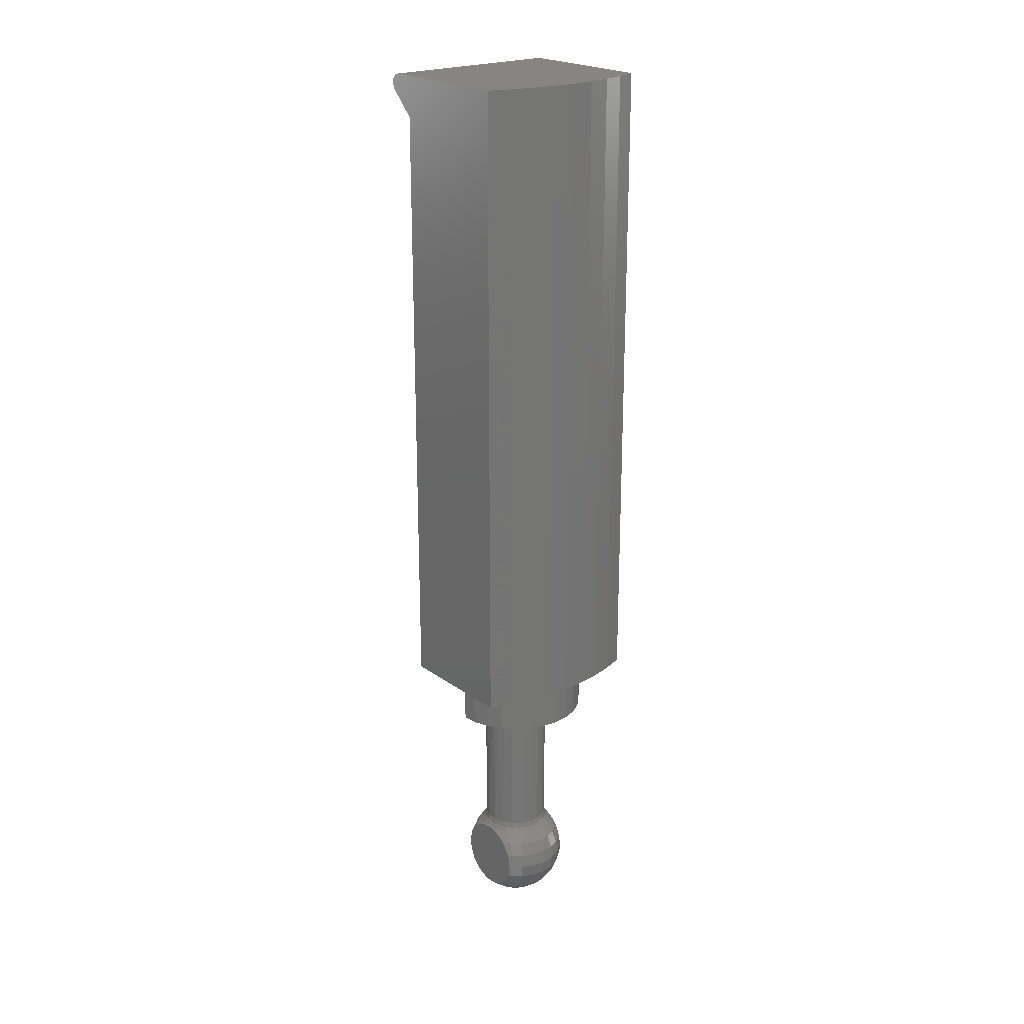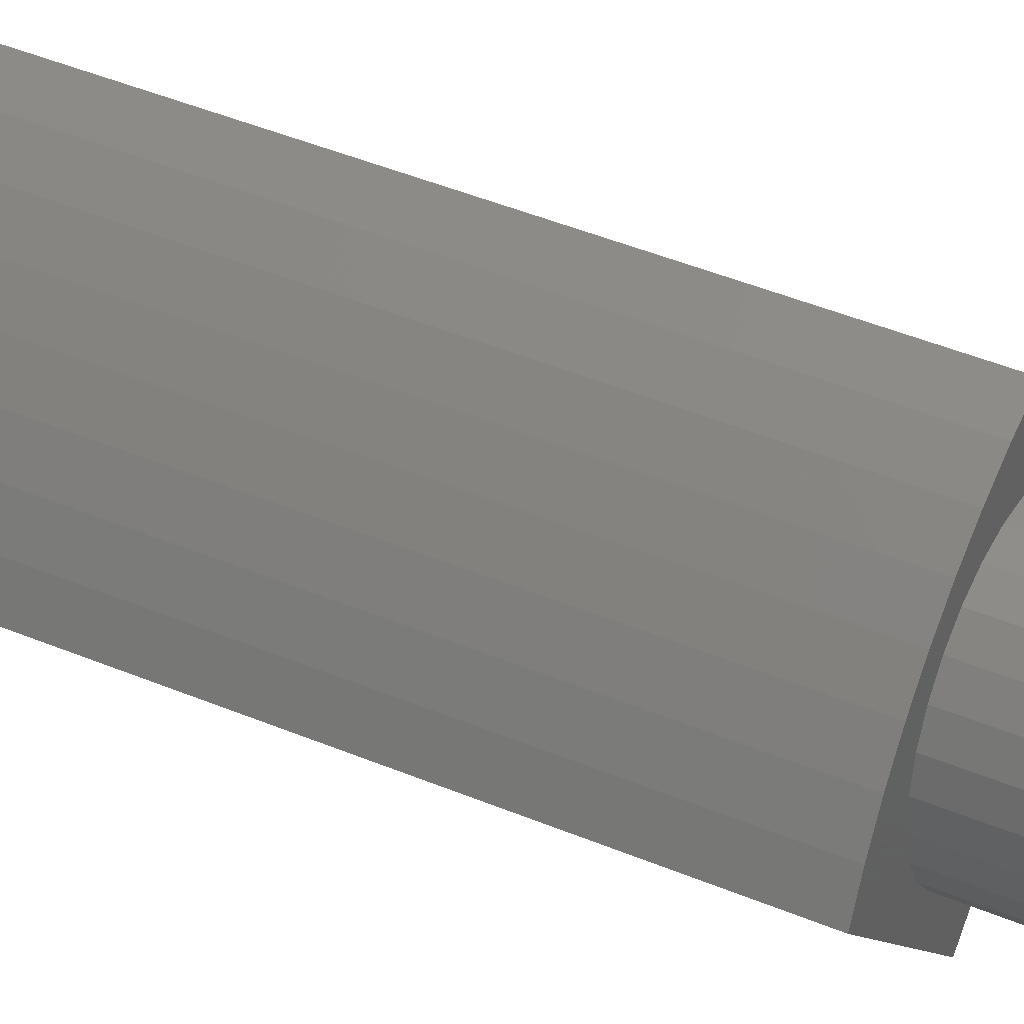
<metadata>
{"format":"stl","ext":"stl","renderer":"f3d","projection":"perspective","resolution":1024,"background":"white","views":[{"elev":22.0,"azim":96.1,"up":"+Z"},{"elev":40.6,"azim":117.7,"up":"+Y"}]}
</metadata>
<code>
# stl→obj: 387 verts, 770 faces
v 2.506 -0.1808 122.2
v 4.621 1.934 122.2
v 4.412 2.374 122.2
v 4.16 2.791 122.2
v 3.87 3.182 122.2
v 3.543 3.543 122.2
v 3.182 3.87 122.2
v 2.791 4.16 122.2
v 2.374 4.412 122.2
v 1.934 4.621 122.2
v -0.1808 2.506 122.2
v 2.406 -0.2808 121.9
v -0.2808 2.406 121.9
v 2.765 0.07778 121.4
v 0.07778 2.765 121.4
v 2.428 -0.2594 122.2
v 2.376 -0.3115 122.1
v 2.368 -0.3195 122
v 2.765 0.07778 108.7
v 4.621 1.934 108.7
v 1.934 4.621 108.7
v 0.07778 2.765 108.7
v -0.3195 2.368 122
v -0.3115 2.376 122.1
v -0.2594 2.428 122.2
v 3.543 3.543 108.7
v 3.182 3.87 108.7
v 2.791 4.16 108.7
v 2.374 4.412 108.7
v 4.412 2.374 108.7
v 4.16 2.791 108.7
v 3.87 3.182 108.7
v 2.74 3.661 108.7
v 3.043 3.515 108.7
v 3.661 1.75 108.7
v 3.515 1.447 108.7
v 1.184 3.306 108.7
v 1.609 2.881 108.7
v 1.466 2.695 108.7
v 1.376 2.478 108.7
v 1.345 2.245 108.7
v 1.447 3.515 108.7
v 1.497 1.745 108.7
v 1.674 1.549 108.7
v 1.901 1.414 108.7
v 2.157 1.349 108.7
v 2.421 1.362 108.7
v 2.669 1.451 108.7
v 2.881 1.609 108.7
v 3.306 1.184 108.7
v 1.384 1.984 108.7
v 2.077 3.736 108.7
v 1.75 3.661 108.7
v 2.413 3.736 108.7
v 3.306 3.306 108.7
v 3.515 3.043 108.7
v 3.661 2.74 108.7
v 3.736 2.413 108.7
v 3.736 2.077 108.7
v 1.523 2.245 104.5
v 1.543 2.416 104.5
v 1.459 2.245 104.4
v 1.493 2.473 104.4
v 1.888 1.545 104.4
v 1.87 1.628 104.5
v 1.689 1.689 104.4
v 1.734 1.734 104.5
v 1.75 1.75 104.6
v 1.941 1.614 104.6
v 1.579 2.461 104.6
v 1.545 2.245 104.6
v 2.027 1.557 104.5
v 2.196 1.524 104.5
v 2.167 1.549 104.6
v 2.122 1.469 104.4
v 2.368 1.469 104.4
v 2.368 1.533 104.5
v 2.533 1.583 104.5
v 2.401 1.563 104.6
v 2.681 1.67 104.5
v 2.617 1.652 104.6
v 2.602 1.545 104.4
v 2.801 1.689 104.4
v 2.805 1.789 104.5
v 2.897 1.935 104.5
v 2.792 1.809 104.6
v 2.945 1.888 104.4
v 2.952 2.098 104.5
v 2.906 2.014 104.6
v 3.021 2.122 104.4
v 3.021 2.368 104.4
v 2.967 2.27 104.5
v 2.941 2.44 104.5
v 2.875 2.599 104.5
v 2.911 2.461 104.6
v 2.945 2.602 104.4
v 2.773 2.738 104.5
v 2.811 2.657 104.6
v 2.641 2.849 104.5
v 2.657 2.811 104.6
v 2.487 2.926 104.5
v 2.319 2.964 104.5
v 2.461 2.911 104.6
v 2.615 2.938 104.4
v 2.398 3.016 104.4
v 2.147 2.961 104.5
v 2.245 2.945 104.6
v 2.168 3.027 104.4
v 1.98 2.917 104.5
v 2.029 2.911 104.6
v 1.944 2.971 104.4
v 1.829 2.835 104.5
v 1.701 2.72 104.5
v 1.834 2.811 104.6
v 1.747 2.852 104.4
v 1.604 2.577 104.5
v 1.679 2.657 104.6
v 1.592 2.682 104.4
v 2.945 2.245 104.6
v 2.801 2.801 104.4
v 1.645 1.844 104.5
v 1.565 1.852 104.4
v 1.486 2.042 104.4
v 1.537 2.104 104.5
v 1.569 2.064 104.6
v 1.639 1.895 104.6
v 1.578 1.969 104.5
v 1.584 2.014 108.5
v 1.698 1.809 108.5
v 2.089 1.563 108.5
v 1.873 1.652 108.5
v 2.323 1.549 108.5
v 2.549 1.614 108.5
v 2.74 1.75 107.7
v 2.851 1.895 107.7
v 2.74 1.75 108.5
v 1.545 2.245 108.5
v 2.945 2.245 107.7
v 2.921 2.064 107.7
v 2.906 2.476 107.7
v 2.792 2.682 107.7
v 2.617 2.838 107.7
v 2.401 2.928 107.7
v 2.167 2.941 107.7
v 1.941 2.876 107.7
v 1.639 2.595 108.5
v 1.75 2.74 107.7
v 1.75 2.74 108.5
v 1.569 2.426 108.5
v 3.074 2.724 104.2
v 1.766 1.416 104.2
v 3.17 2.493 104.2
v 3.203 2.245 104.2
v 2.976 1.844 104.4
v 3.117 1.985 104.3
v 3.184 2.052 104.2
v 3.079 1.947 103
v 2.994 2.044 102.9
v 3.148 2.016 103.1
v 3.195 2.245 103.1
v 2.817 1.685 104.4
v 2.95 1.819 102.9
v 2.916 1.857 102.9
v 2.764 1.633 102.9
v 2.793 1.697 102.9
v 2.857 1.726 102.9
v 2.658 1.526 104.4
v 2.528 1.397 104.3
v 2.245 1.287 104.2
v 1.997 1.32 104.2
v 2.367 1.235 103.2
v 2.296 1.165 103.4
v 2.245 1.184 103.4
v 2.245 2.245 102.5
v 2.446 2.446 102.6
v 2.491 2.387 102.6
v 2.519 2.318 102.6
v 2.529 2.245 102.6
v 2.519 2.172 102.6
v 2.491 2.103 102.6
v 2.446 2.045 102.6
v 2.387 2 102.6
v 2.318 1.971 102.6
v 2.245 1.962 102.6
v 2.172 1.971 102.6
v 2.103 2 102.6
v 2.045 2.045 102.6
v 2.461 1.329 104.2
v 2.423 1.291 103.1
v 2.245 1.295 103.1
v 2.488 1.357 103
v 2.446 1.496 102.9
v 2.629 1.497 102.9
v 2.633 1.574 102.9
v 1.858 1.858 102.7
v 1.971 1.771 102.7
v 1.697 1.697 102.9
v 1.857 1.574 102.9
v 1.573 1.573 103.1
v 1.77 1.422 103.1
v 1.495 1.495 103.4
v 1.715 1.326 103.4
v 1.467 1.467 103.6
v 1.695 1.292 103.6
v 1.492 1.492 103.9
v 1.713 1.323 103.9
v 1.568 1.568 104.2
v 2.72 2.519 102.7
v 2.632 2.632 102.7
v 2.916 2.633 102.9
v 2.793 2.793 102.9
v 3.068 2.72 103.1
v 2.917 2.917 103.1
v 3.164 2.776 103.4
v 2.995 2.995 103.4
v 3.198 2.795 103.6
v 3.023 3.023 103.6
v 3.167 2.777 103.9
v 2.998 2.998 103.9
v 2.922 2.922 104.2
v 2.774 2.387 102.7
v 2.994 2.446 102.9
v 3.163 2.491 103.1
v 3.27 2.52 103.4
v 3.308 2.53 103.6
v 3.274 2.521 103.9
v 2.793 2.245 102.7
v 3.02 2.245 102.9
v 3.306 2.245 103.4
v 3.345 2.245 103.6
v 3.31 2.245 103.9
v 2.774 2.103 102.7
v 3.334 2.202 103.5
v 3.302 2.17 103.4
v 3.21 2.079 103.1
v 3.319 2.188 103.9
v 3.345 2.213 103.7
v 3.242 2.111 104.1
v 2.72 1.971 102.7
v 2.632 1.858 102.7
v 2.519 1.771 102.7
v 2.387 1.716 102.7
v 2.245 1.697 102.7
v 2.245 1.47 102.9
v 2.245 1.145 103.6
v 2.277 1.146 103.6
v 2.245 1.18 103.9
v 2.286 1.155 103.8
v 2.313 1.182 103.9
v 2.4 1.269 104.1
v 2.103 1.716 102.7
v 2.044 1.496 102.9
v 1.999 1.327 103.1
v 1.97 1.22 103.4
v 1.96 1.183 103.6
v 1.969 1.217 103.9
v 2.724 3.074 104.2
v 2.493 3.17 104.2
v 2.245 3.203 104.2
v 2.044 2.994 102.9
v 1.947 3.079 103
v 2.016 3.148 103.1
v 1.857 2.916 102.9
v 1.819 2.95 102.9
v 1.844 2.976 104.4
v 1.685 2.817 104.4
v 1.633 2.764 102.9
v 1.726 2.857 102.9
v 1.697 2.793 102.9
v 1.497 2.629 102.9
v 1.574 2.633 102.9
v 1.526 2.658 104.4
v 1.291 2.423 103.1
v 1.357 2.488 103
v 1.496 2.446 102.9
v 1.329 2.461 104.2
v 1.397 2.528 104.3
v 2.111 3.242 104.1
v 2.245 3.31 103.9
v 2.188 3.319 103.9
v 2.245 3.02 102.9
v 2.245 3.195 103.1
v 2 2.103 102.6
v 1.971 2.172 102.6
v 1.962 2.245 102.6
v 1.971 2.318 102.6
v 2 2.387 102.6
v 2.045 2.446 102.6
v 2.103 2.491 102.6
v 2.172 2.519 102.6
v 2.245 2.529 102.6
v 2.318 2.519 102.6
v 2.387 2.491 102.6
v 2.052 3.184 104.2
v 1.985 3.117 104.3
v 1.716 2.387 102.7
v 1.697 2.245 102.7
v 1.47 2.245 102.9
v 1.295 2.245 103.1
v 1.235 2.367 103.2
v 1.184 2.245 103.4
v 1.165 2.296 103.4
v 1.287 2.245 104.2
v 1.269 2.4 104.1
v 1.416 1.766 104.2
v 1.323 1.713 103.9
v 1.292 1.695 103.6
v 1.326 1.715 103.4
v 1.422 1.77 103.1
v 1.574 1.857 102.9
v 1.771 1.971 102.7
v 2.519 2.72 102.7
v 2.633 2.916 102.9
v 2.72 3.068 103.1
v 2.776 3.164 103.4
v 2.795 3.198 103.6
v 2.777 3.167 103.9
v 2.387 2.774 102.7
v 2.446 2.994 102.9
v 2.491 3.163 103.1
v 2.52 3.27 103.4
v 2.53 3.308 103.6
v 2.521 3.274 103.9
v 2.245 2.793 102.7
v 2.245 3.306 103.4
v 2.245 3.345 103.6
v 2.213 3.345 103.7
v 2.202 3.334 103.5
v 2.17 3.302 103.4
v 2.079 3.21 103.1
v 2.103 2.774 102.7
v 1.971 2.72 102.7
v 1.858 2.632 102.7
v 1.771 2.519 102.7
v 1.18 2.245 103.9
v 1.182 2.313 103.9
v 1.145 2.245 103.6
v 1.155 2.286 103.8
v 1.146 2.277 103.6
v 1.32 1.997 104.2
v 1.217 1.969 103.9
v 1.183 1.96 103.6
v 1.22 1.97 103.4
v 1.327 1.999 103.1
v 1.496 2.044 102.9
v 1.716 2.103 102.7
v 1.543 2.057 108.5
v 1.518 2.245 108.5
v 1.445 2.245 108.6
v 1.472 2.038 108.6
v 2.645 1.552 108.6
v 2.798 1.692 108.6
v 2.747 1.743 108.5
v 2.608 1.616 108.5
v 2.433 1.543 108.5
v 2.245 1.518 108.5
v 2.452 1.472 108.6
v 2.057 1.543 108.5
v 2.245 1.445 108.6
v 2.038 1.472 108.6
v 1.882 1.616 108.5
v 1.731 1.731 108.5
v 1.845 1.552 108.6
v 1.616 1.882 108.5
v 1.679 1.679 108.6
v 1.552 1.845 108.6
v 1.723 2.767 108.6
v 1.552 2.645 108.6
v 1.653 2.838 108.6
v 1.616 2.608 108.5
v 1.472 2.452 108.6
v 1.543 2.433 108.5
v 3.306 1.184 107.7
v 1.184 3.306 107.7
v 3.515 3.043 107.7
v 1.447 3.515 107.7
v 3.043 3.515 107.7
v 3.306 3.306 107.7
v 3.515 1.447 107.7
v 3.661 1.75 107.7
v 3.736 2.077 107.7
v 3.736 2.413 107.7
v 3.661 2.74 107.7
v 2.74 3.661 107.7
v 1.75 3.661 107.7
v 2.413 3.736 107.7
v 2.077 3.736 107.7
f 1 2 3
f 1 3 4
f 1 4 5
f 1 5 6
f 1 6 7
f 1 7 8
f 1 8 9
f 1 9 10
f 1 10 11
f 12 13 14
f 14 13 15
f 2 1 16
f 2 16 17
f 2 17 18
f 2 18 12
f 2 12 14
f 2 14 19
f 2 19 20
f 10 21 22
f 10 22 15
f 10 15 13
f 10 13 23
f 10 23 24
f 10 24 25
f 10 25 11
f 1 11 16
f 16 11 25
f 16 25 17
f 17 25 24
f 17 24 18
f 18 24 23
f 18 23 12
f 12 23 13
f 6 26 7
f 7 26 27
f 7 27 8
f 8 27 28
f 8 28 9
f 9 28 29
f 9 29 10
f 10 29 21
f 2 20 3
f 3 20 30
f 3 30 4
f 4 30 31
f 4 31 5
f 5 31 32
f 5 32 6
f 6 32 26
f 33 27 34
f 35 30 36
f 20 36 30
f 37 38 39
f 37 39 40
f 37 40 41
f 21 29 42
f 21 42 37
f 21 37 22
f 19 43 44
f 19 44 45
f 19 45 46
f 19 46 47
f 19 47 48
f 19 48 49
f 19 49 50
f 19 50 36
f 19 36 20
f 22 37 41
f 22 41 51
f 22 51 43
f 22 43 19
f 28 52 29
f 29 52 53
f 29 53 42
f 27 33 28
f 28 33 54
f 28 54 52
f 34 27 55
f 55 27 26
f 55 26 56
f 56 26 32
f 56 32 57
f 57 32 31
f 57 31 58
f 58 31 59
f 59 31 30
f 59 30 35
f 14 15 19
f 19 15 22
f 60 61 62
f 61 63 62
f 64 65 66
f 65 67 66
f 67 65 68
f 65 69 68
f 70 61 71
f 61 60 71
f 65 72 69
f 72 73 74
f 69 72 74
f 64 75 72
f 65 64 72
f 75 76 73
f 72 75 73
f 77 78 79
f 74 77 79
f 73 77 74
f 78 80 81
f 79 78 81
f 76 82 78
f 76 78 77
f 73 76 77
f 82 83 80
f 78 82 80
f 84 85 86
f 83 87 84
f 85 88 89
f 86 85 89
f 87 90 88
f 87 88 85
f 84 87 85
f 90 91 92
f 88 90 92
f 93 94 95
f 91 96 93
f 92 91 93
f 94 97 98
f 95 94 98
f 97 99 100
f 98 97 100
f 96 97 94
f 93 96 94
f 101 102 103
f 100 101 103
f 99 101 100
f 104 105 101
f 99 104 101
f 102 106 107
f 103 102 107
f 105 108 102
f 101 105 102
f 106 109 110
f 107 106 110
f 108 111 109
f 108 109 106
f 102 108 106
f 112 113 114
f 110 112 114
f 109 112 110
f 111 115 112
f 109 111 112
f 113 116 117
f 114 113 117
f 115 118 113
f 112 115 113
f 116 61 70
f 117 116 70
f 118 63 116
f 113 118 116
f 116 63 61
f 119 89 88
f 119 88 92
f 119 92 93
f 119 93 95
f 120 104 99
f 120 99 97
f 120 97 96
f 83 84 80
f 80 84 86
f 80 86 81
f 67 121 66
f 121 122 66
f 123 124 62
f 124 60 62
f 60 124 71
f 124 125 71
f 126 121 68
f 121 67 68
f 124 127 125
f 127 121 126
f 125 127 126
f 123 122 127
f 124 123 127
f 127 122 121
f 128 126 129
f 130 131 69
f 69 74 130
f 132 130 74
f 74 79 132
f 133 132 79
f 134 86 135
f 86 89 135
f 68 69 131
f 68 131 129
f 68 129 126
f 81 86 134
f 81 134 136
f 81 136 133
f 81 133 79
f 137 71 128
f 128 71 125
f 128 125 126
f 119 138 89
f 89 138 139
f 89 139 135
f 140 98 141
f 141 98 100
f 141 100 142
f 142 100 103
f 142 103 143
f 143 103 107
f 143 107 144
f 144 107 110
f 144 110 145
f 145 110 114
f 146 117 70
f 147 145 114
f 147 114 117
f 147 117 146
f 147 146 148
f 138 119 140
f 140 119 95
f 140 95 98
f 71 137 70
f 70 137 149
f 70 149 146
f 120 96 150
f 66 151 64
f 91 152 96
f 153 91 90
f 87 154 155
f 87 155 90
f 90 155 156
f 156 153 90
f 157 158 159
f 158 160 159
f 87 83 161
f 87 161 154
f 157 162 163
f 164 165 166
f 83 82 167
f 167 161 83
f 168 167 82
f 75 169 76
f 64 170 75
f 162 166 165
f 171 172 173
f 174 175 176
f 174 176 177
f 174 177 178
f 174 178 179
f 174 179 180
f 174 180 181
f 174 181 182
f 174 182 183
f 174 183 184
f 174 184 185
f 174 185 186
f 174 186 187
f 168 82 188
f 188 82 76
f 188 76 169
f 171 173 189
f 189 173 190
f 189 190 191
f 191 190 192
f 191 192 193
f 193 192 194
f 193 194 164
f 187 186 195
f 195 186 196
f 195 196 197
f 197 196 198
f 197 198 199
f 199 198 200
f 199 200 201
f 201 200 202
f 201 202 203
f 203 202 204
f 203 204 205
f 205 204 206
f 205 206 207
f 207 206 151
f 207 151 66
f 176 175 208
f 208 175 209
f 208 209 210
f 210 209 211
f 210 211 212
f 212 211 213
f 212 213 214
f 214 213 215
f 214 215 216
f 216 215 217
f 216 217 218
f 218 217 219
f 218 219 150
f 150 219 220
f 150 220 120
f 177 176 221
f 221 176 208
f 221 208 222
f 222 208 210
f 222 210 223
f 223 210 212
f 223 212 224
f 224 212 214
f 224 214 225
f 225 214 216
f 225 216 226
f 226 216 218
f 226 218 152
f 152 218 150
f 152 150 96
f 178 177 227
f 227 177 221
f 227 221 228
f 228 221 222
f 228 222 160
f 160 222 223
f 160 223 229
f 229 223 224
f 229 224 230
f 230 224 225
f 230 225 231
f 231 225 226
f 231 226 153
f 153 226 152
f 153 152 91
f 179 178 232
f 232 178 227
f 232 227 158
f 158 227 228
f 158 228 160
f 230 233 229
f 229 233 234
f 229 234 160
f 160 234 235
f 160 235 159
f 231 236 230
f 230 236 237
f 230 237 233
f 153 156 231
f 231 156 238
f 231 238 236
f 180 179 239
f 239 179 232
f 239 232 163
f 163 232 158
f 163 158 157
f 181 180 240
f 240 180 239
f 240 239 165
f 165 239 163
f 165 163 162
f 182 181 241
f 241 181 240
f 241 240 194
f 194 240 165
f 194 165 164
f 183 182 242
f 242 182 241
f 242 241 192
f 192 241 194
f 184 183 243
f 243 183 242
f 243 242 244
f 244 242 192
f 244 192 190
f 173 172 245
f 245 172 246
f 245 246 247
f 247 246 248
f 247 248 249
f 247 249 169
f 169 249 250
f 169 250 188
f 185 184 251
f 251 184 243
f 251 243 252
f 252 243 244
f 252 244 253
f 253 244 190
f 253 190 254
f 254 190 173
f 254 173 255
f 255 173 245
f 255 245 256
f 256 245 247
f 256 247 170
f 170 247 169
f 170 169 75
f 186 185 196
f 196 185 251
f 196 251 198
f 198 251 252
f 198 252 200
f 200 252 253
f 200 253 202
f 202 253 254
f 202 254 204
f 204 254 255
f 204 255 206
f 206 255 256
f 206 256 151
f 151 256 170
f 151 170 64
f 120 257 104
f 258 105 104
f 259 108 105
f 260 261 262
f 263 264 261
f 265 266 115
f 115 111 265
f 267 268 269
f 115 266 118
f 270 267 271
f 272 63 118
f 272 118 266
f 273 274 275
f 276 63 277
f 63 272 277
f 278 279 280
f 281 262 282
f 263 268 264
f 275 274 270
f 174 187 283
f 174 283 284
f 174 284 285
f 174 285 286
f 174 286 287
f 174 287 288
f 174 288 289
f 174 289 290
f 174 290 291
f 174 291 292
f 174 292 293
f 174 293 175
f 108 294 111
f 111 294 295
f 111 295 265
f 286 285 296
f 296 285 297
f 296 297 275
f 275 297 298
f 275 298 273
f 273 298 299
f 273 299 300
f 300 299 301
f 300 301 302
f 62 63 303
f 303 63 276
f 303 276 304
f 66 122 207
f 207 122 305
f 207 305 205
f 205 305 306
f 205 306 203
f 203 306 307
f 203 307 201
f 201 307 308
f 201 308 199
f 199 308 309
f 199 309 197
f 197 309 310
f 197 310 195
f 195 310 311
f 195 311 187
f 187 311 283
f 175 293 209
f 209 293 312
f 209 312 211
f 211 312 313
f 211 313 213
f 213 313 314
f 213 314 215
f 215 314 315
f 215 315 217
f 217 315 316
f 217 316 219
f 219 316 317
f 219 317 220
f 220 317 257
f 220 257 120
f 293 292 312
f 312 292 318
f 312 318 313
f 313 318 319
f 313 319 314
f 314 319 320
f 314 320 315
f 315 320 321
f 315 321 316
f 316 321 322
f 316 322 317
f 317 322 323
f 317 323 257
f 257 323 258
f 257 258 104
f 292 291 318
f 318 291 324
f 318 324 319
f 319 324 281
f 319 281 320
f 320 281 282
f 320 282 321
f 321 282 325
f 321 325 322
f 322 325 326
f 322 326 323
f 323 326 279
f 323 279 258
f 258 279 259
f 258 259 105
f 279 278 259
f 259 278 294
f 259 294 108
f 280 279 327
f 327 279 326
f 327 326 328
f 328 326 325
f 328 325 329
f 329 325 330
f 330 325 282
f 330 282 262
f 291 290 324
f 324 290 331
f 324 331 281
f 281 331 260
f 281 260 262
f 290 289 331
f 331 289 332
f 331 332 260
f 260 332 263
f 260 263 261
f 289 288 332
f 332 288 333
f 332 333 263
f 263 333 269
f 263 269 268
f 288 287 333
f 333 287 334
f 333 334 269
f 269 334 271
f 269 271 267
f 287 286 334
f 334 286 296
f 334 296 271
f 271 296 275
f 271 275 270
f 303 304 335
f 335 304 336
f 335 336 337
f 337 336 338
f 337 338 339
f 302 301 339
f 339 301 337
f 123 62 340
f 340 62 303
f 340 303 341
f 341 303 335
f 341 335 342
f 342 335 337
f 342 337 343
f 343 337 301
f 343 301 344
f 344 301 299
f 344 299 345
f 345 299 298
f 345 298 346
f 346 298 297
f 346 297 284
f 284 297 285
f 122 123 305
f 305 123 340
f 305 340 306
f 306 340 341
f 306 341 307
f 307 341 342
f 307 342 308
f 308 342 343
f 308 343 309
f 309 343 344
f 309 344 310
f 310 344 345
f 310 345 311
f 311 345 346
f 311 346 283
f 283 346 284
f 128 347 137
f 347 348 137
f 349 350 41
f 350 51 41
f 48 351 49
f 351 352 49
f 353 354 136
f 354 133 136
f 354 355 133
f 355 356 132
f 133 355 132
f 48 47 357
f 351 48 357
f 356 358 130
f 132 356 130
f 47 46 359
f 357 47 359
f 46 45 360
f 359 46 360
f 361 362 131
f 130 361 131
f 358 361 130
f 45 44 363
f 360 45 363
f 362 364 129
f 131 362 129
f 44 43 365
f 363 44 365
f 364 347 128
f 129 364 128
f 43 51 366
f 365 43 366
f 366 51 350
f 354 353 352
f 367 368 369
f 369 368 39
f 369 39 38
f 368 367 370
f 370 367 148
f 370 148 146
f 352 351 354
f 354 351 357
f 354 357 355
f 355 357 359
f 355 359 356
f 356 359 360
f 356 360 358
f 358 360 363
f 358 363 361
f 361 363 365
f 361 365 362
f 362 365 366
f 362 366 364
f 364 366 350
f 364 350 347
f 347 350 349
f 347 349 348
f 371 41 40
f 41 371 349
f 349 371 372
f 349 372 348
f 348 372 149
f 348 149 137
f 368 40 39
f 40 368 371
f 371 368 370
f 371 370 372
f 372 370 146
f 372 146 149
f 134 353 136
f 50 49 373
f 373 49 134
f 49 352 134
f 134 352 353
f 38 37 374
f 38 374 147
f 38 147 148
f 38 148 367
f 38 367 369
f 159 191 157
f 157 191 193
f 157 193 162
f 162 193 164
f 162 164 166
f 249 248 236
f 236 248 246
f 236 246 237
f 237 246 172
f 237 172 233
f 233 172 171
f 233 171 234
f 234 171 189
f 234 189 235
f 235 189 191
f 235 191 159
f 161 167 154
f 154 167 168
f 154 168 155
f 155 168 188
f 155 188 156
f 156 188 250
f 156 250 238
f 238 250 249
f 238 249 236
f 268 267 264
f 264 267 270
f 264 270 261
f 261 270 274
f 261 274 262
f 262 274 330
f 330 274 273
f 330 273 329
f 329 273 300
f 329 300 328
f 328 300 302
f 328 302 327
f 327 302 339
f 327 339 280
f 280 339 338
f 280 338 336
f 280 336 278
f 278 336 304
f 278 304 294
f 294 304 276
f 294 276 295
f 295 276 277
f 295 277 265
f 265 277 272
f 265 272 266
f 375 143 144
f 374 376 377
f 374 377 378
f 374 378 375
f 374 375 144
f 374 144 145
f 374 145 147
f 379 373 380
f 380 373 134
f 380 134 381
f 381 134 135
f 381 135 139
f 381 139 382
f 382 139 138
f 382 138 140
f 382 140 383
f 383 140 141
f 383 141 375
f 375 141 142
f 375 142 143
f 377 376 384
f 384 376 385
f 384 385 386
f 386 385 387
f 50 373 36
f 36 373 379
f 36 379 35
f 35 379 380
f 35 380 59
f 59 380 381
f 59 381 58
f 58 381 382
f 58 382 57
f 57 382 383
f 57 383 56
f 56 383 375
f 56 375 55
f 55 375 378
f 55 378 34
f 34 378 377
f 34 377 33
f 33 377 384
f 33 384 54
f 54 384 386
f 54 386 52
f 52 386 387
f 52 387 53
f 53 387 385
f 53 385 42
f 42 385 376
f 42 376 37
f 37 376 374

</code>
